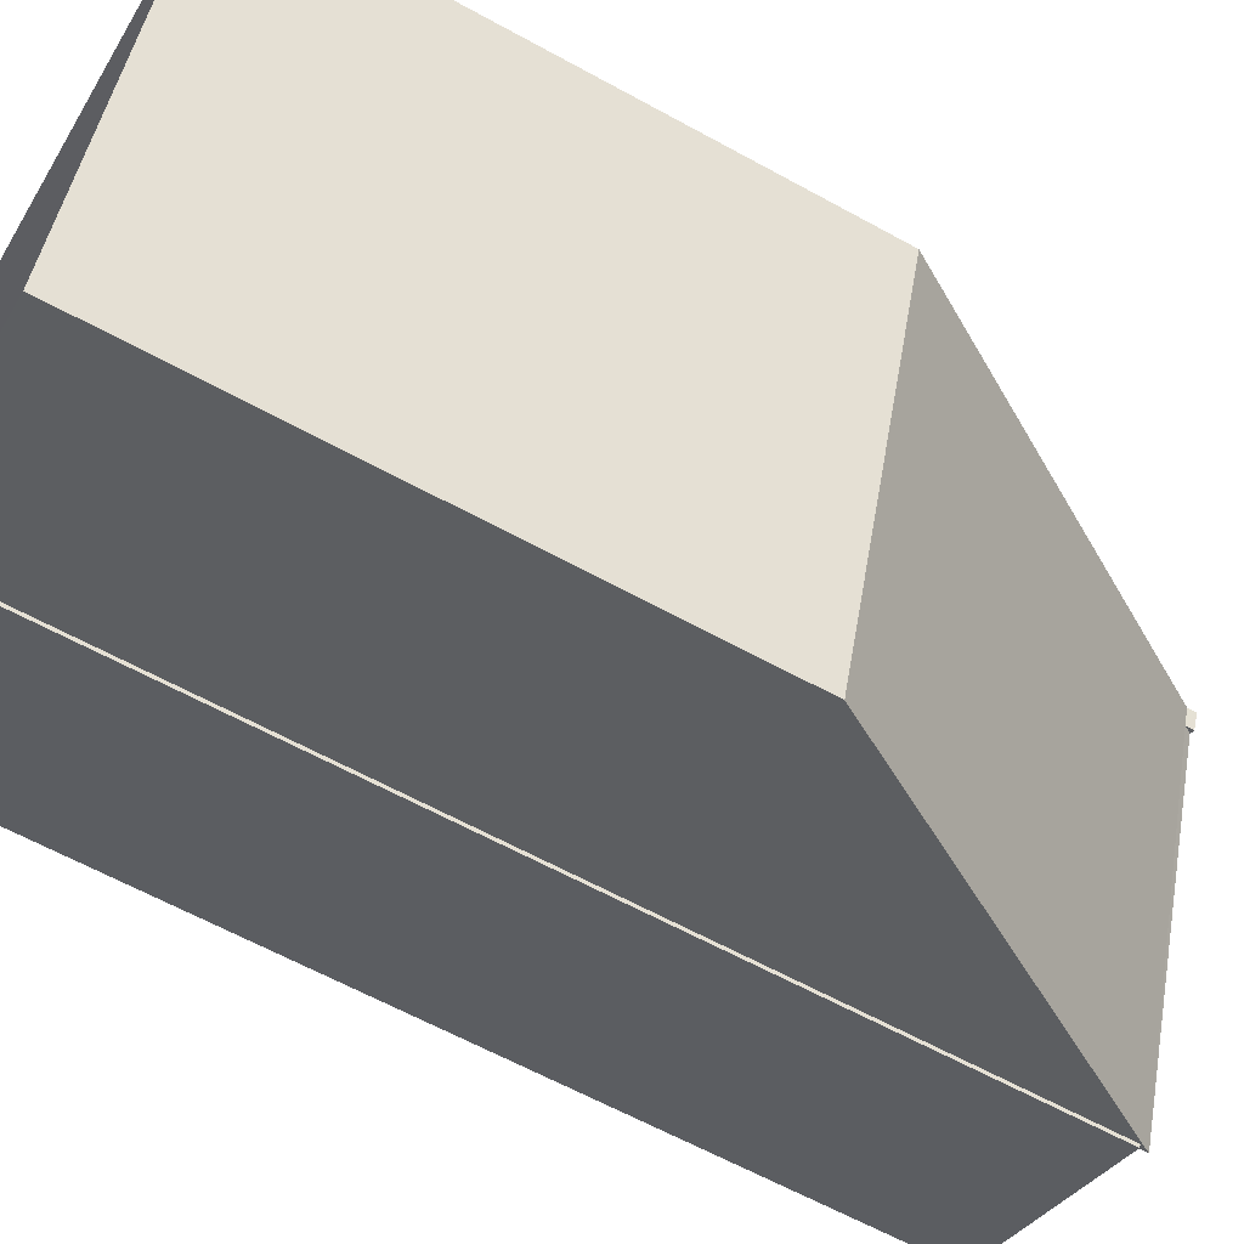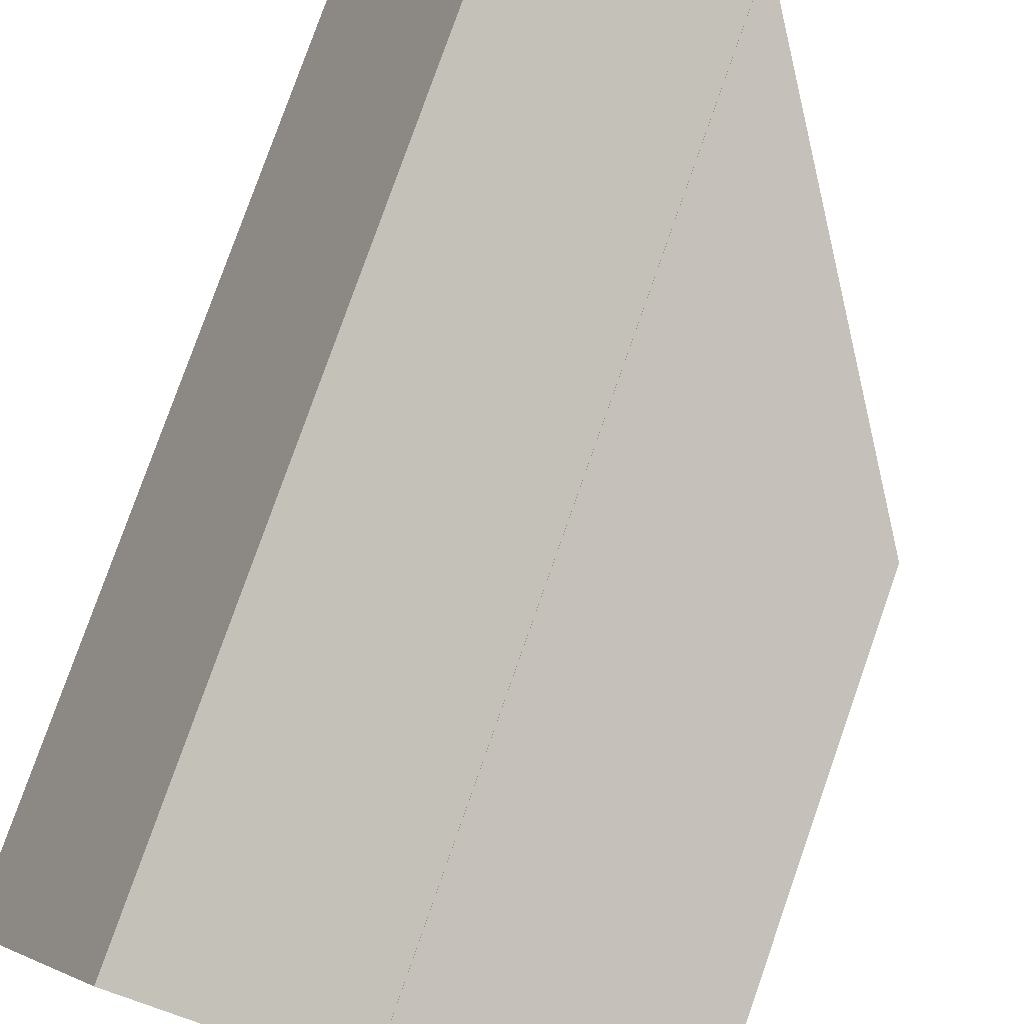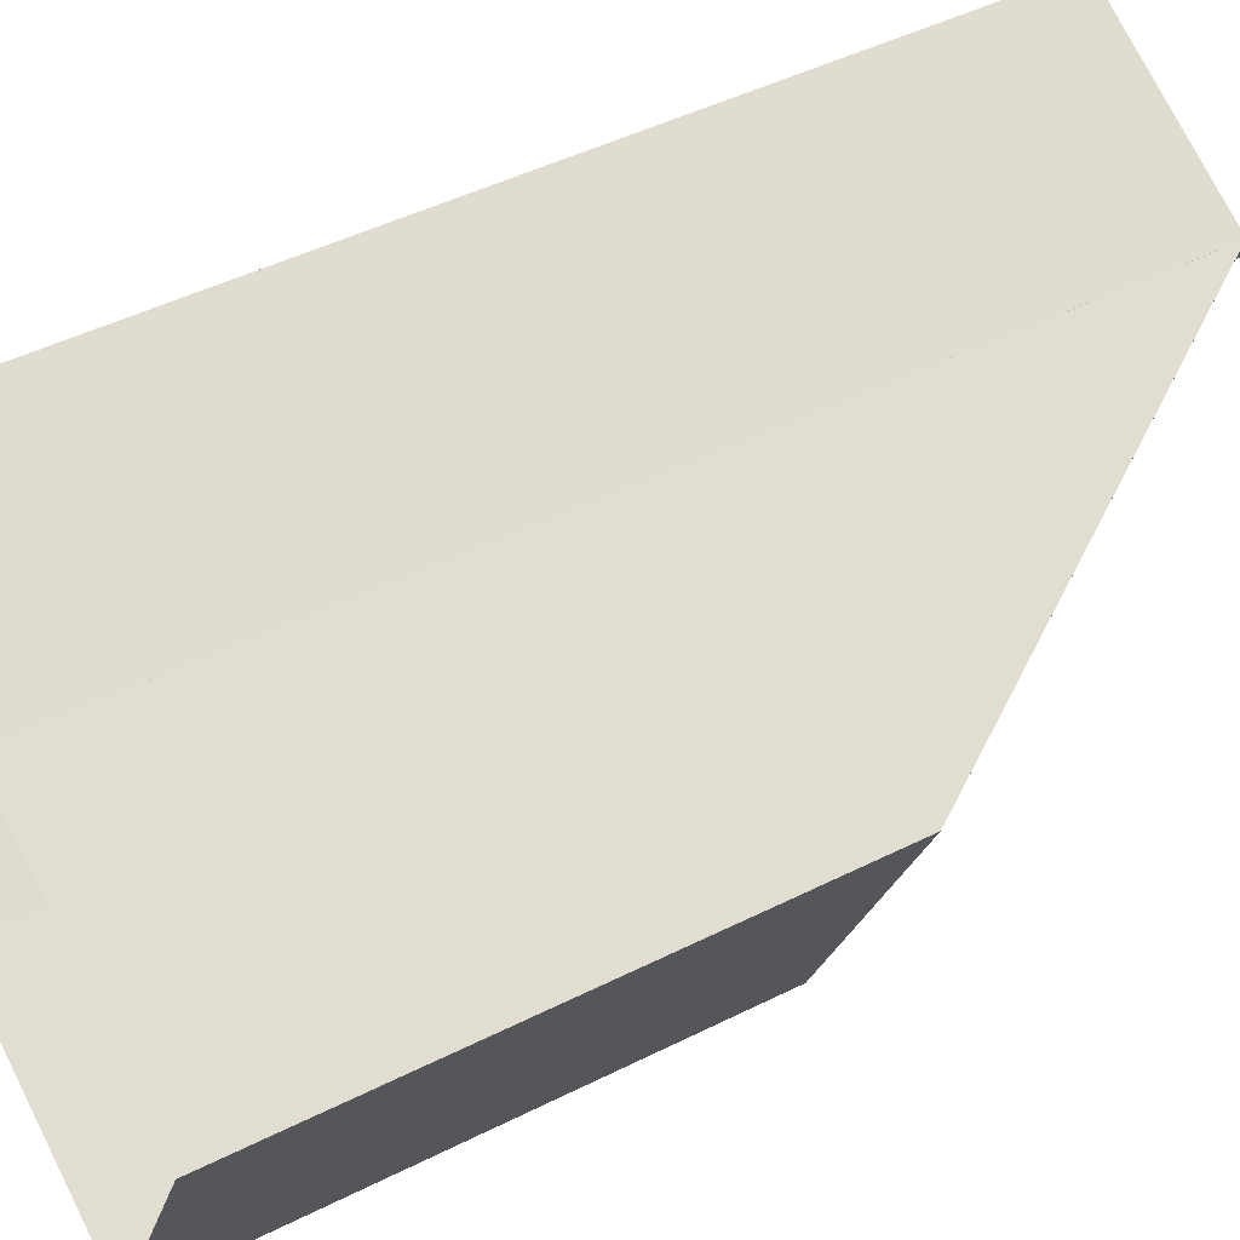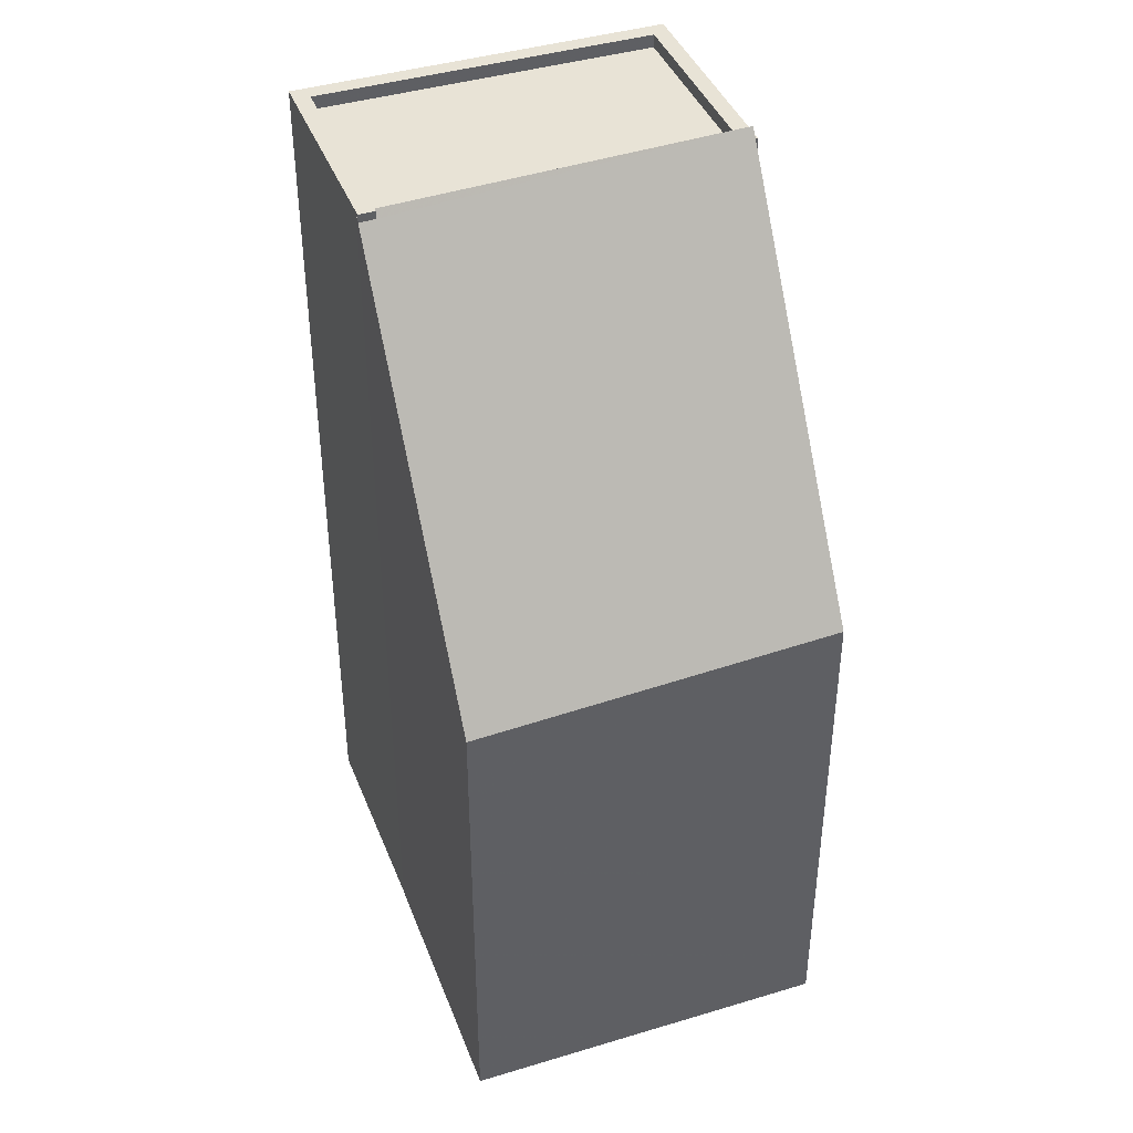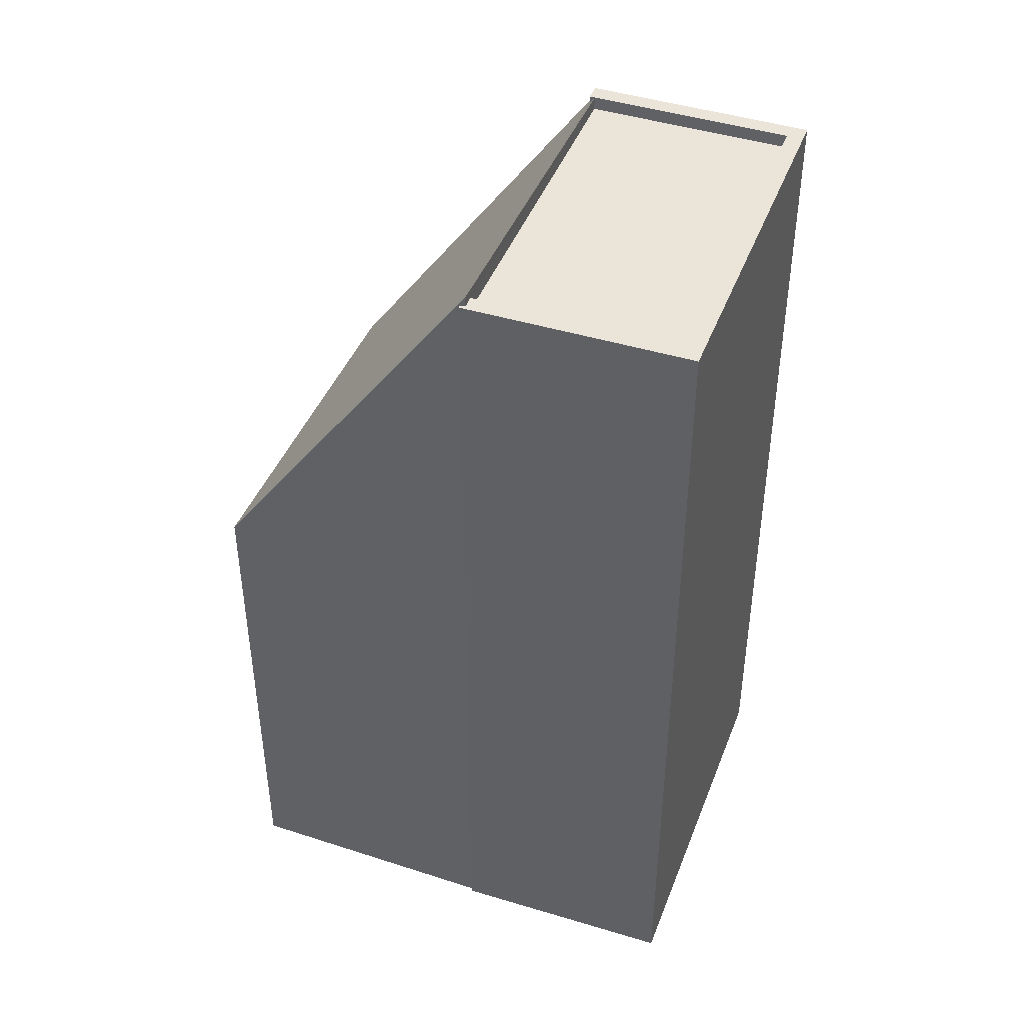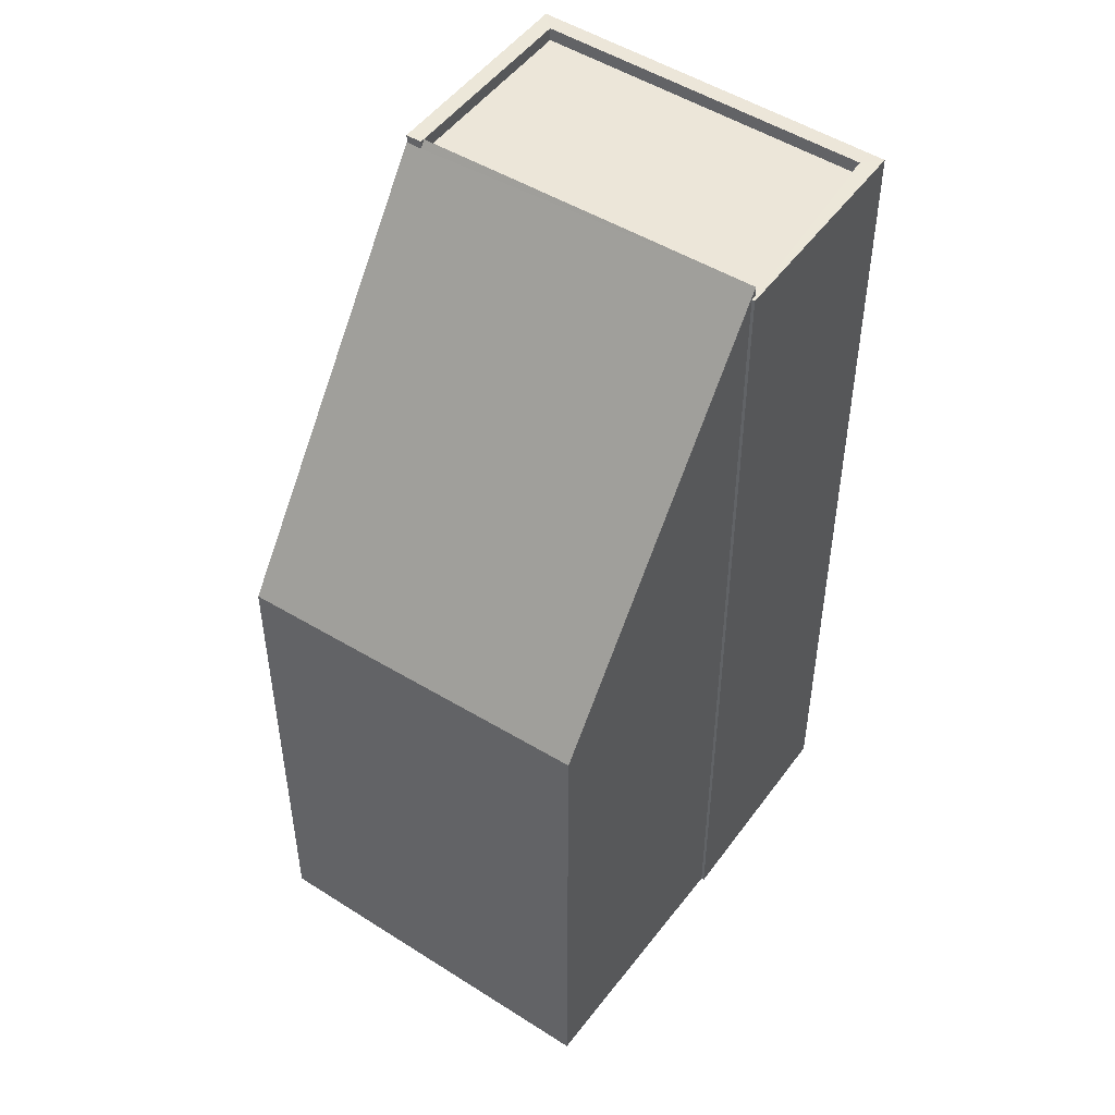
<metadata>
{"format":"obj","ext":"obj","renderer":"f3d","projection":"perspective","resolution":1024,"background":"white","views":[{"elev":-62.1,"azim":-119.3,"up":"+Y"},{"elev":79.3,"azim":-160.6,"up":"+Y"},{"elev":46.6,"azim":-119.8,"up":"+Y"},{"elev":41.7,"azim":-85.1,"up":"+Z"},{"elev":44.8,"azim":45.1,"up":"+Z"},{"elev":49.4,"azim":-29.8,"up":"+Z"}]}
</metadata>
<code>
v -1.216e+04 -3.795e+04 36.28
v -1.216e+04 -3.795e+04 35.95
v -1.217e+04 -3.795e+04 29.14
v -1.217e+04 -3.795e+04 28.84
v -1.216e+04 -3.795e+04 35.94
v -1.216e+04 -3.795e+04 36.07
v -1.216e+04 -3.795e+04 36.08
v -1.216e+04 -3.795e+04 36.07
v -1.216e+04 -3.795e+04 35.84
v -1.216e+04 -3.795e+04 35.84
v -1.216e+04 -3.794e+04 35.84
v -1.216e+04 -3.795e+04 35.84
v -1.216e+04 -3.794e+04 36.09
v -1.216e+04 -3.795e+04 36.09
v -1.216e+04 -3.794e+04 36.09
v -1.216e+04 -3.795e+04 36.09
v -1.216e+04 -3.795e+04 36.09
v -1.216e+04 -3.795e+04 36.09
v -1.216e+04 -3.795e+04 36.09
v -1.216e+04 -3.795e+04 36.09
v -1.216e+04 -3.795e+04 36.09
v -1.216e+04 -3.795e+04 36.09
v -1.217e+04 -3.795e+04 19.55
v -1.217e+04 -3.795e+04 19.55
v -1.216e+04 -3.795e+04 19.55
v -1.216e+04 -3.795e+04 19.55
v -1.216e+04 -3.795e+04 19.55
v -1.216e+04 -3.794e+04 19.54
v -1.216e+04 -3.795e+04 19.54
v -1.216e+04 -3.795e+04 19.55
f 4 23 24
f 3 4 24
f 4 6 25
f 23 4 25
f 6 26 25
f 6 8 26
f 17 1 20
f 27 20 3
f 27 3 24
f 20 1 3
f 21 12 7
f 17 21 1
f 12 9 7
f 21 7 1
f 28 8 13
f 13 8 14
f 28 26 8
f 14 8 5
f 13 16 29
f 28 13 29
f 16 18 30
f 29 16 30
f 18 20 27
f 30 18 27
f 2 19 14
f 5 2 14
f 19 7 15
f 15 7 11
f 2 7 19
f 11 7 9
f 15 11 10
f 22 15 10
f 12 22 10
f 12 21 22
f 1 2 3
f 2 4 3
f 5 6 4
f 1 7 2
f 8 6 5
f 2 5 4
f 9 10 11
f 9 12 10
f 13 14 15
f 13 15 16
f 16 17 18
f 14 19 15
f 18 17 20
f 21 17 22
f 22 16 15
f 22 17 16

</code>
